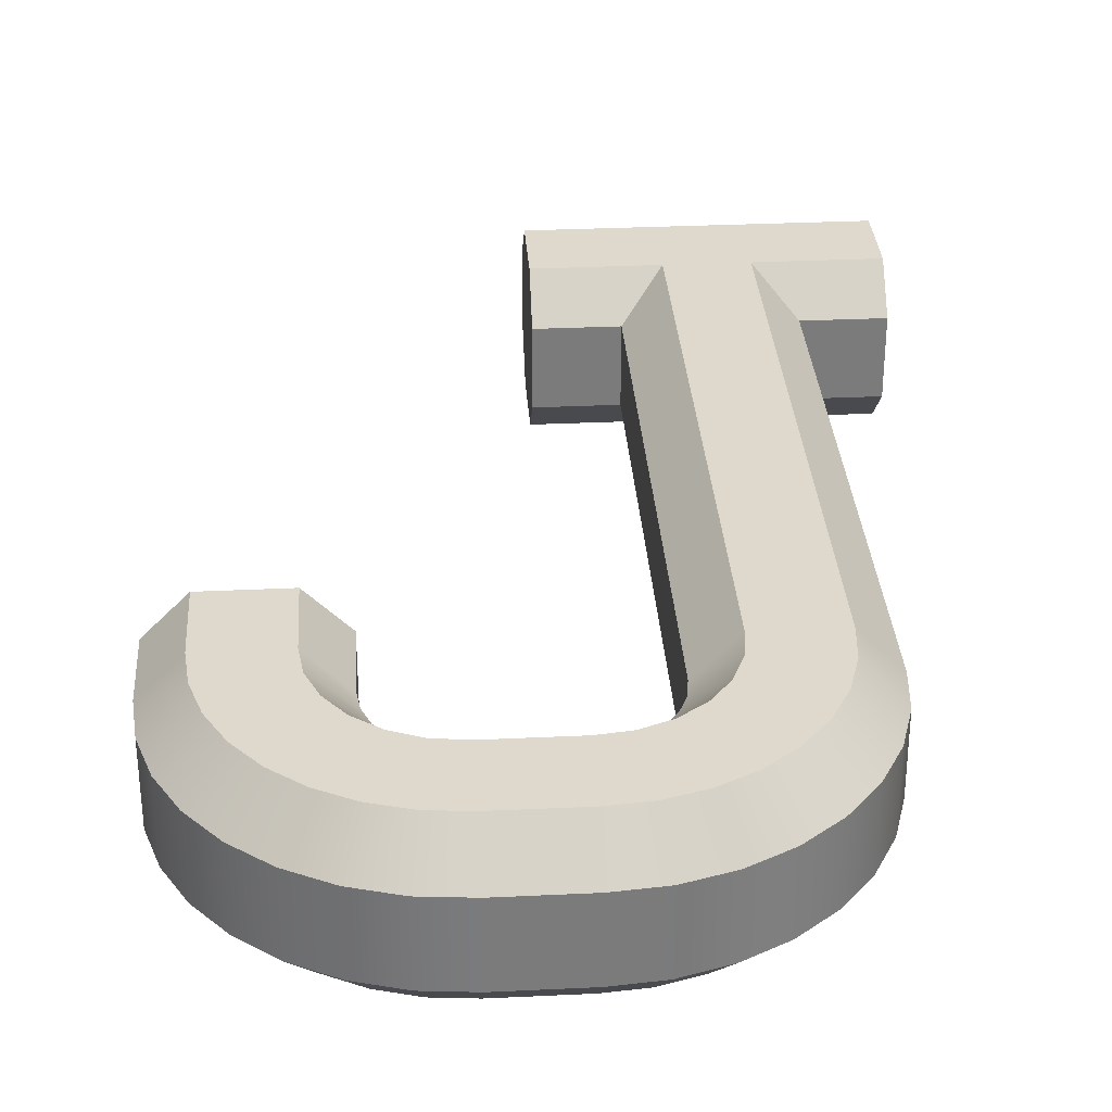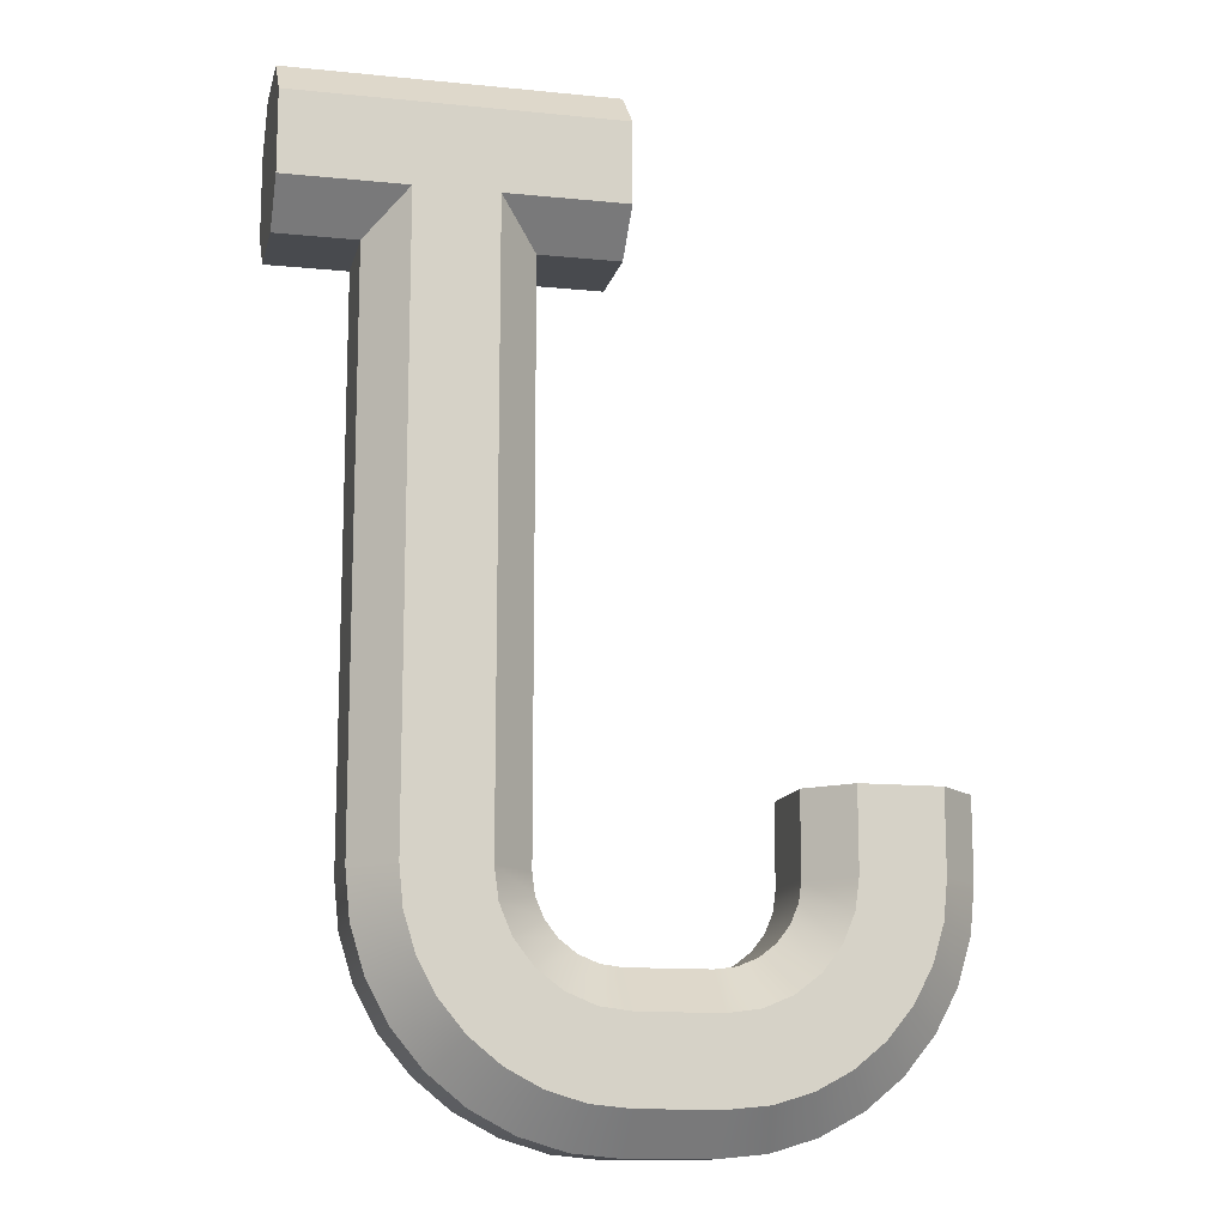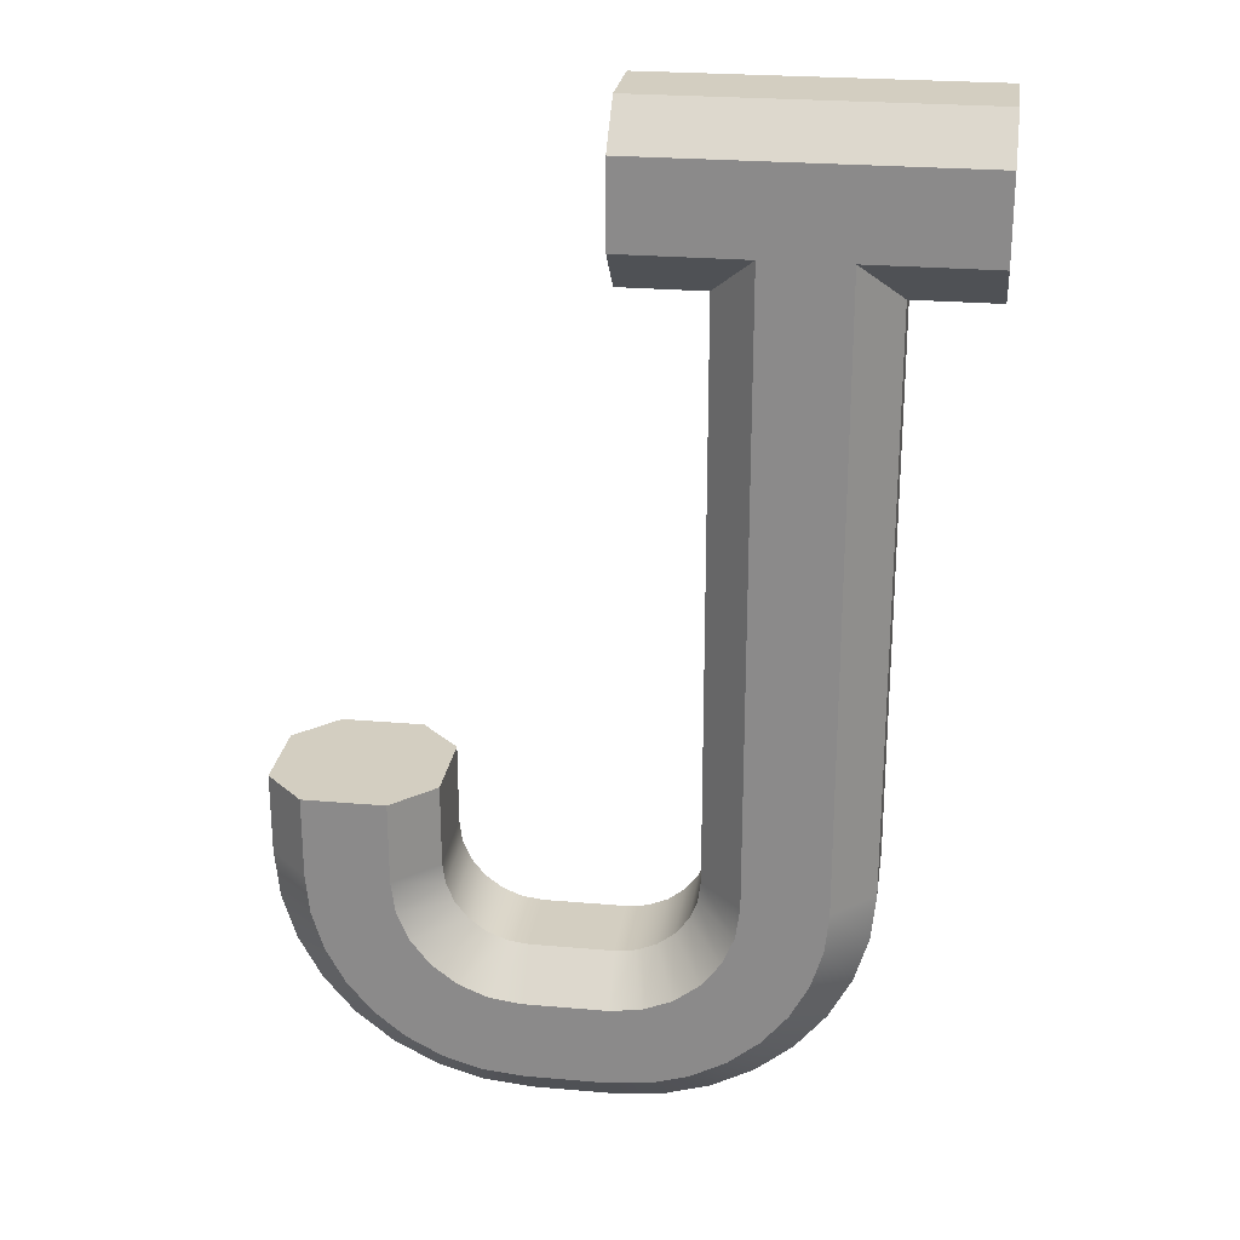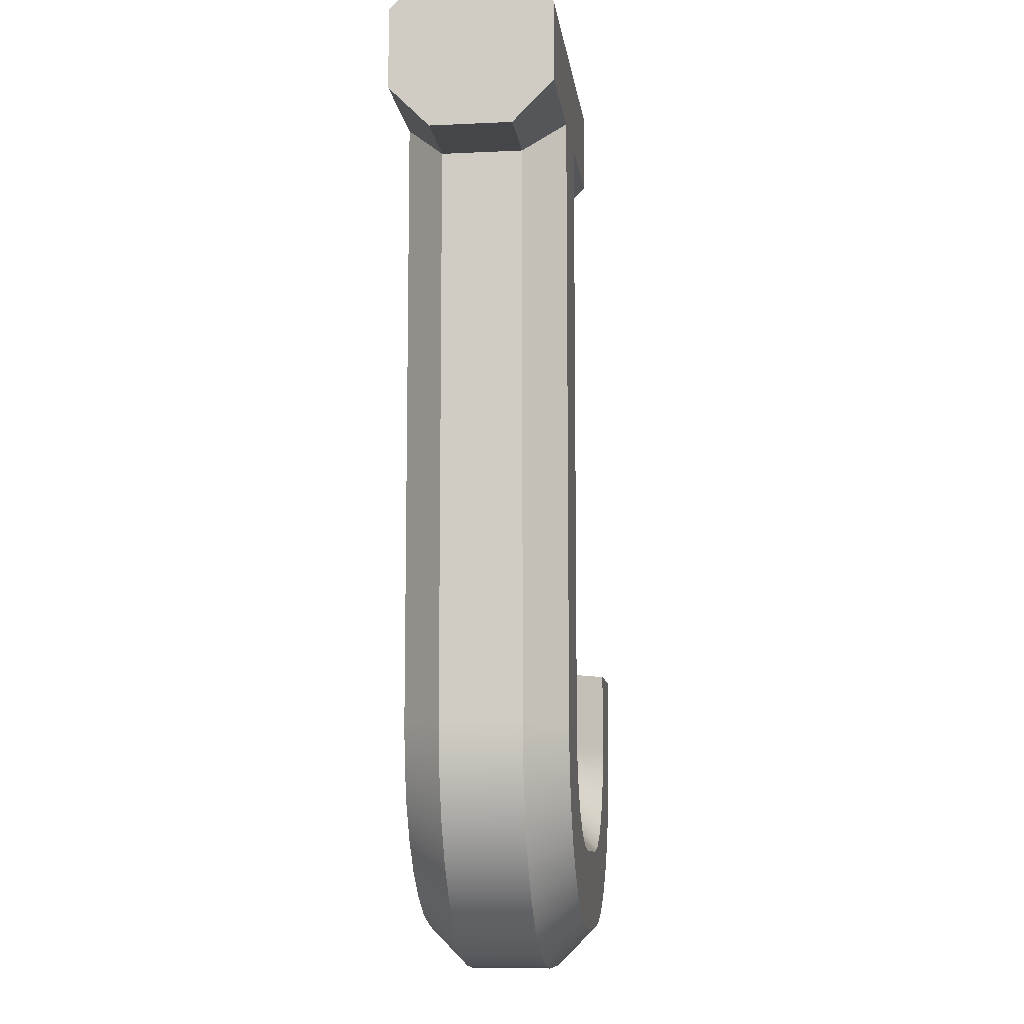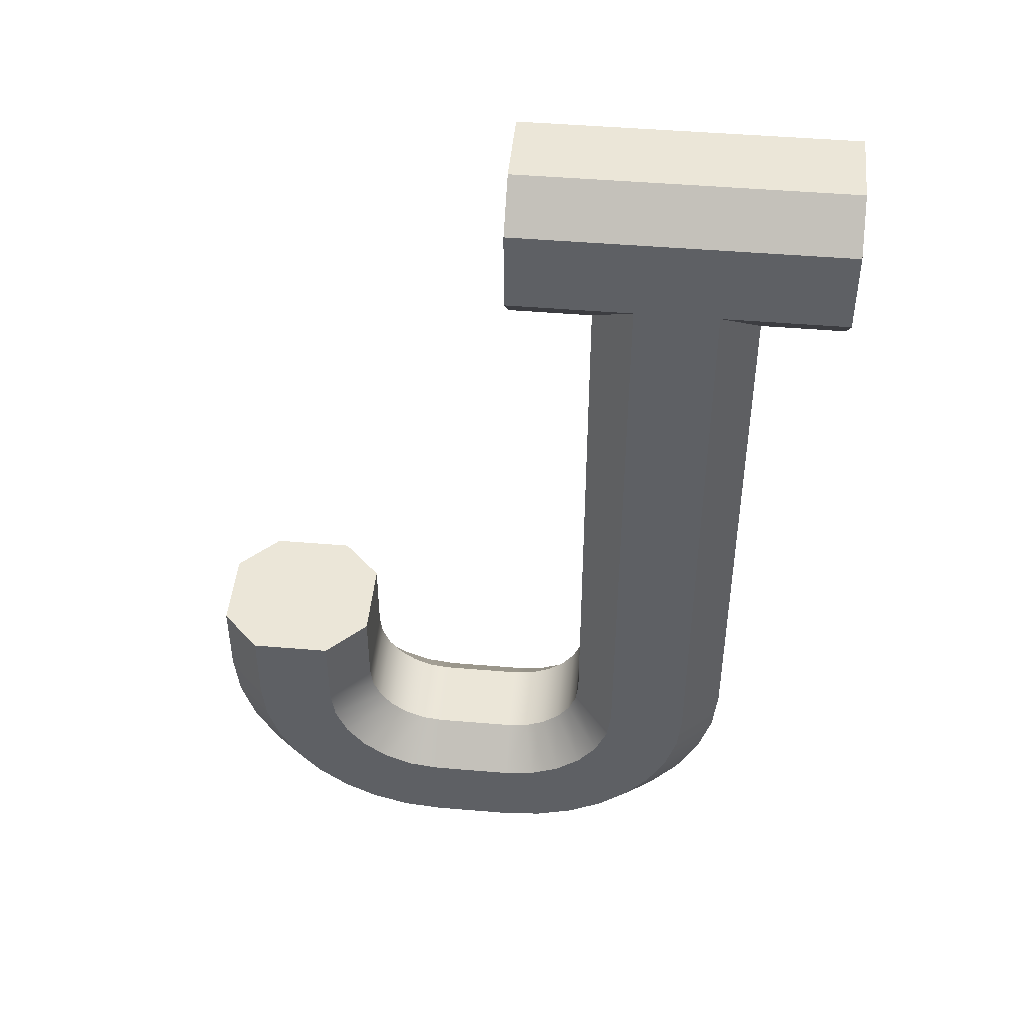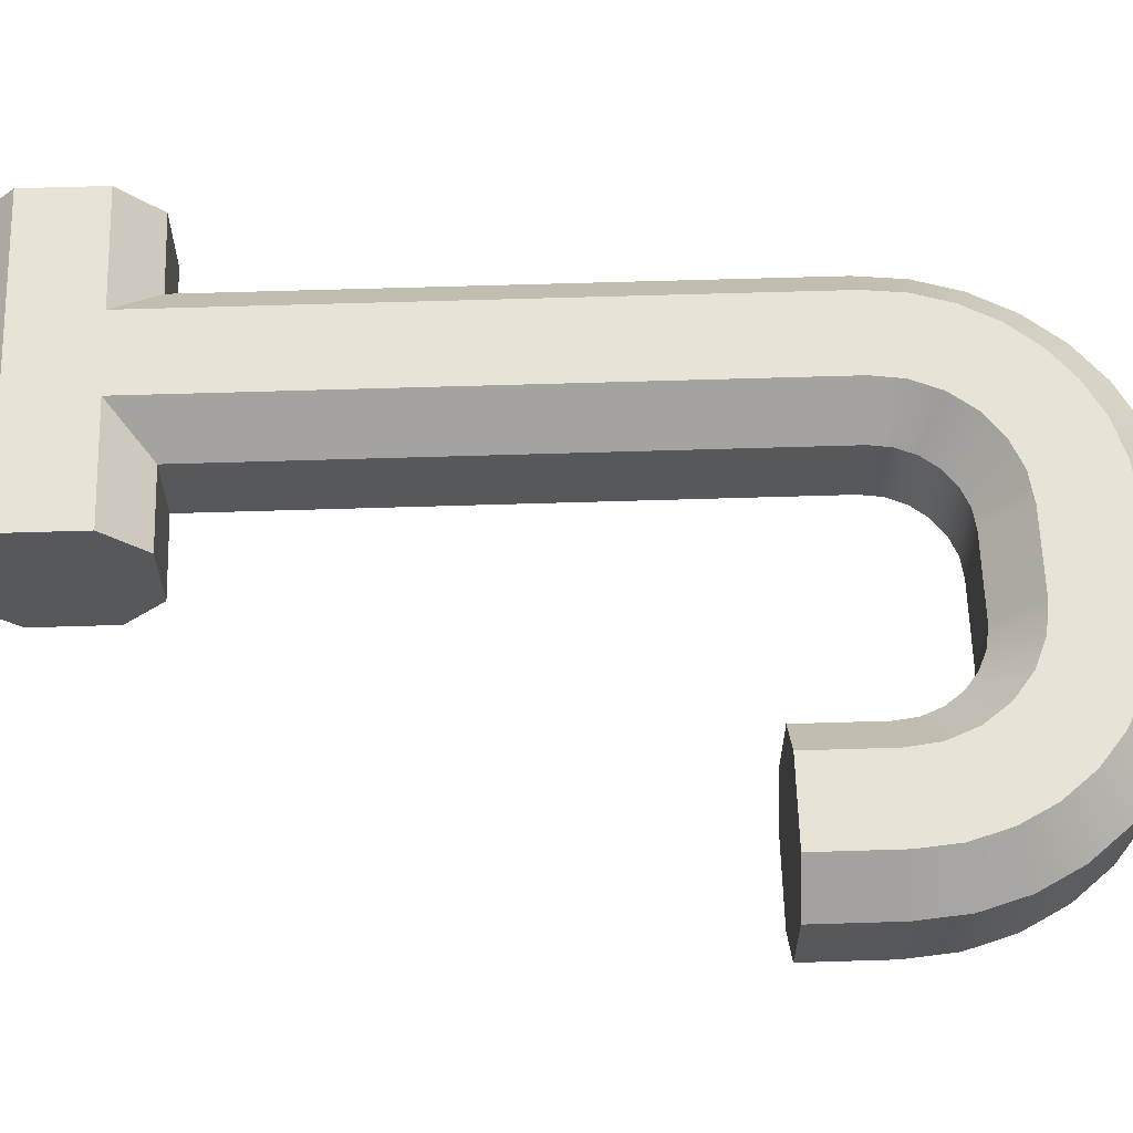
<metadata>
{"format":"obj","ext":"obj","renderer":"f3d","projection":"perspective","resolution":1024,"background":"white","views":[{"elev":31.9,"azim":-3.8,"up":"+Z"},{"elev":-13.1,"azim":167.2,"up":"+Y"},{"elev":25.0,"azim":8.1,"up":"+Y"},{"elev":-9.9,"azim":97.1,"up":"+Y"},{"elev":46.3,"azim":5.5,"up":"+Y"},{"elev":62.1,"azim":-91.8,"up":"+Z"}]}
</metadata>
<code>
o J
v 0 0.6 -0.05
v 0.4 0.6 -0.05
v 0 0.55 -0.1
v 0.4 0.55 -0.1
v 0.4 0.6 0.05
v 0 0.6 0.05
v 0 0.45 -0.1
v 0 0.4 -0.05
v 0 0.55 0.1
v 0 0.4 0.05
v 0 0.45 0.1
v 0.4 0.55 0.1
v 0.4 0.45 0.1
v 0.25 0.45 0.1
v 0.15 0.45 0.1
v 0.25 -0.3 0.1
v 0.15 -0.3 0.1
v 0.2452 -0.3488 0.1
v 0.1449 -0.3388 0.1
v 0.231 -0.3957 0.1
v 0.1299 -0.375 0.1
v 0.2079 -0.4389 0.1
v 0.1061 -0.4061 0.1
v 0.1768 -0.4768 0.1
v 0.1389 -0.5079 0.1
v 0.075 -0.4299 0.1
v 0.09567 -0.531 0.1
v 0.03882 -0.4449 0.1
v 0.04877 -0.5452 0.1
v 0 -0.45 0.1
v 0 -0.55 0.1
v -0.1 -0.45 0.1
v -0.1 -0.55 0.1
v -0.1488 -0.5452 0.1
v -0.1388 -0.4449 0.1
v -0.1957 -0.531 0.1
v -0.175 -0.4299 0.1
v -0.2389 -0.5079 0.1
v -0.2061 -0.4061 0.1
v -0.2768 -0.4768 0.1
v -0.3079 -0.4389 0.1
v -0.2299 -0.375 0.1
v -0.331 -0.3957 0.1
v -0.2449 -0.3388 0.1
v -0.3452 -0.3488 0.1
v -0.25 -0.3 0.1
v -0.35 -0.3 0.1
v -0.35 -0.2 0.1
v -0.25 -0.2 0.1
v -0.4 -0.2 -0.05
v -0.35 -0.2 -0.1
v -0.4 -0.3 -0.05
v -0.35 -0.3 -0.1
v -0.1 -0.55 -0.1
v -0.1 -0.6 -0.05
v -0.1488 -0.5452 -0.1
v -0.1585 -0.5942 -0.05
v -0.1957 -0.531 -0.1
v -0.2148 -0.5772 -0.05
v -0.2389 -0.5079 -0.1
v -0.2667 -0.5494 -0.05
v -0.2768 -0.4768 -0.1
v -0.3121 -0.5121 -0.05
v -0.3079 -0.4389 -0.1
v -0.3494 -0.4667 -0.05
v -0.331 -0.3957 -0.1
v -0.3772 -0.4148 -0.05
v -0.3452 -0.3488 -0.1
v -0.3942 -0.3585 -0.05
v 0 -0.6 -0.05
v 0 -0.55 -0.1
v 0.25 -0.3 -0.1
v 0.3 -0.3 -0.05
v 0.2452 -0.3488 -0.1
v 0.2942 -0.3585 -0.05
v 0.231 -0.3957 -0.1
v 0.2772 -0.4148 -0.05
v 0.2079 -0.4389 -0.1
v 0.2494 -0.4667 -0.05
v 0.1768 -0.4768 -0.1
v 0.2121 -0.5121 -0.05
v 0.1389 -0.5079 -0.1
v 0.1667 -0.5494 -0.05
v 0.09567 -0.531 -0.1
v 0.1148 -0.5772 -0.05
v 0.04877 -0.5452 -0.1
v 0.05853 -0.5942 -0.05
v 0.3 0.4 -0.05
v 0.25 0.45 -0.1
v 0.4 0.45 -0.1
v 0.4 0.4 -0.05
v 0.15 0.45 -0.1
v 0.15 -0.3 -0.1
v 0.1449 -0.3388 -0.1
v 0.1299 -0.375 -0.1
v 0.1061 -0.4061 -0.1
v 0.075 -0.4299 -0.1
v 0.03882 -0.4449 -0.1
v 0 -0.45 -0.1
v -0.1 -0.45 -0.1
v -0.1388 -0.4449 -0.1
v -0.175 -0.4299 -0.1
v -0.2061 -0.4061 -0.1
v -0.2299 -0.375 -0.1
v -0.2449 -0.3388 -0.1
v -0.25 -0.3 -0.1
v -0.25 -0.2 -0.1
v -0.2 -0.2 0.05
v -0.2 -0.2 -0.05
v -0.4 -0.2 0.05
v -0.4 -0.3 0.05
v 0.4 0.4 0.05
v 0.3 0.4 0.05
v -0.1 -0.6 0.05
v -0.1585 -0.5942 0.05
v -0.2148 -0.5772 0.05
v -0.2667 -0.5494 0.05
v -0.3121 -0.5121 0.05
v -0.3494 -0.4667 0.05
v -0.3772 -0.4148 0.05
v -0.3942 -0.3585 0.05
v 0 -0.6 0.05
v 0.3 -0.3 0.05
v 0.2942 -0.3585 0.05
v 0.2772 -0.4148 0.05
v 0.2494 -0.4667 0.05
v 0.2121 -0.5121 0.05
v 0.1667 -0.5494 0.05
v 0.1148 -0.5772 0.05
v 0.05853 -0.5942 0.05
v 0.1 -0.3 0.05
v 0.1 0.4 0.05
v 0 -0.4 0.05
v 0.02588 -0.3966 0.05
v 0.05 -0.3866 0.05
v 0.07071 -0.3707 0.05
v 0.0866 -0.35 0.05
v 0.09659 -0.3259 0.05
v -0.1 -0.4 0.05
v -0.2 -0.3 0.05
v -0.1966 -0.3259 0.05
v -0.1866 -0.35 0.05
v -0.1707 -0.3707 0.05
v -0.15 -0.3866 0.05
v -0.1259 -0.3966 0.05
v -0.1 -0.4 -0.05
v 0 -0.4 -0.05
v 0.02588 -0.3966 -0.05
v 0.05 -0.3866 -0.05
v 0.07071 -0.3707 -0.05
v 0.0866 -0.35 -0.05
v 0.09659 -0.3259 -0.05
v 0.1 -0.3 -0.05
v 0.1 0.4 -0.05
v -0.1259 -0.3966 -0.05
v -0.15 -0.3866 -0.05
v -0.1707 -0.3707 -0.05
v -0.1866 -0.35 -0.05
v -0.1966 -0.3259 -0.05
v -0.2 -0.3 -0.05
f 1 2 3
f 3 2 4
f 2 1 5
f 5 1 6
f 3 7 1
f 1 7 6
f 6 7 8
f 6 8 9
f 9 8 10
f 9 10 11
f 9 12 6
f 6 12 5
f 13 12 14
f 14 12 9
f 14 9 15
f 15 9 11
f 14 15 16
f 16 15 17
f 16 17 18
f 18 17 19
f 18 19 20
f 20 19 21
f 20 21 22
f 22 21 23
f 22 23 24
f 24 23 25
f 25 23 26
f 25 26 27
f 27 26 28
f 27 28 29
f 29 28 30
f 29 30 31
f 31 30 32
f 31 32 33
f 33 32 34
f 34 32 35
f 34 35 36
f 36 35 37
f 36 37 38
f 38 37 39
f 38 39 40
f 40 39 41
f 41 39 42
f 41 42 43
f 43 42 44
f 43 44 45
f 45 44 46
f 45 46 47
f 47 46 48
f 48 46 49
f 50 51 52
f 52 51 53
f 54 55 56
f 56 55 57
f 56 57 58
f 58 57 59
f 58 59 60
f 60 59 61
f 60 61 62
f 62 61 63
f 62 63 64
f 64 63 65
f 64 65 66
f 66 65 67
f 66 67 68
f 68 67 69
f 68 69 53
f 53 69 52
f 70 55 71
f 71 55 54
f 72 73 74
f 74 73 75
f 74 75 76
f 76 75 77
f 76 77 78
f 78 77 79
f 78 79 80
f 80 79 81
f 80 81 82
f 82 81 83
f 82 83 84
f 84 83 85
f 84 85 86
f 86 85 87
f 86 87 71
f 71 87 70
f 73 72 88
f 88 72 89
f 89 90 88
f 88 90 91
f 7 3 92
f 92 3 4
f 92 4 89
f 89 4 90
f 92 89 93
f 93 89 72
f 93 72 74
f 93 74 94
f 94 74 76
f 94 76 95
f 95 76 78
f 95 78 96
f 96 78 80
f 96 80 82
f 96 82 97
f 97 82 84
f 97 84 98
f 98 84 86
f 98 86 99
f 99 86 71
f 99 71 54
f 99 54 100
f 100 54 56
f 100 56 101
f 101 56 58
f 101 58 102
f 102 58 60
f 102 60 103
f 103 60 62
f 103 62 64
f 103 64 104
f 104 64 66
f 104 66 105
f 105 66 68
f 105 68 106
f 106 68 53
f 106 53 107
f 107 53 51
f 50 108 51
f 51 108 109
f 51 109 107
f 108 50 49
f 49 50 110
f 49 110 48
f 50 52 110
f 110 52 111
f 112 13 113
f 113 13 14
f 48 110 47
f 47 110 111
f 114 33 115
f 115 33 34
f 115 34 116
f 116 34 36
f 116 36 117
f 117 36 38
f 117 38 118
f 118 38 40
f 118 40 119
f 119 40 41
f 119 41 120
f 120 41 43
f 120 43 121
f 121 43 45
f 121 45 111
f 111 45 47
f 31 33 122
f 122 33 114
f 123 16 124
f 124 16 18
f 124 18 125
f 125 18 20
f 125 20 126
f 126 20 22
f 126 22 127
f 127 22 24
f 127 24 128
f 128 24 25
f 128 25 129
f 129 25 27
f 129 27 130
f 130 27 29
f 130 29 122
f 122 29 31
f 14 16 113
f 113 16 123
f 88 91 113
f 113 91 112
f 73 88 123
f 123 88 113
f 122 70 130
f 130 70 87
f 130 87 129
f 129 87 85
f 129 85 128
f 128 85 83
f 128 83 127
f 127 83 81
f 127 81 126
f 126 81 79
f 126 79 125
f 125 79 77
f 125 77 124
f 124 77 75
f 124 75 123
f 123 75 73
f 55 70 114
f 114 70 122
f 111 52 121
f 121 52 69
f 121 69 120
f 120 69 67
f 120 67 119
f 119 67 65
f 119 65 118
f 118 65 63
f 118 63 117
f 117 63 61
f 117 61 116
f 116 61 59
f 116 59 115
f 115 59 57
f 115 57 114
f 114 57 55
f 131 17 132
f 132 17 15
f 133 30 134
f 134 30 28
f 134 28 135
f 135 28 26
f 135 26 136
f 136 26 23
f 136 23 137
f 137 23 21
f 137 21 138
f 138 21 19
f 138 19 131
f 131 19 17
f 32 30 139
f 139 30 133
f 140 46 141
f 141 46 44
f 141 44 142
f 142 44 42
f 142 42 143
f 143 42 39
f 143 39 144
f 144 39 37
f 144 37 145
f 145 37 35
f 145 35 139
f 139 35 32
f 108 49 140
f 140 49 46
f 15 11 132
f 132 11 10
f 139 133 146
f 146 133 147
f 147 133 148
f 148 133 134
f 148 134 149
f 149 134 135
f 149 135 150
f 150 135 136
f 150 136 151
f 151 136 137
f 151 137 152
f 152 137 138
f 152 138 153
f 153 138 131
f 131 132 153
f 153 132 154
f 132 10 154
f 154 10 8
f 8 7 154
f 154 7 92
f 92 93 154
f 154 93 153
f 153 93 152
f 152 93 94
f 152 94 151
f 151 94 95
f 151 95 150
f 150 95 96
f 150 96 149
f 149 96 97
f 149 97 148
f 148 97 98
f 148 98 147
f 147 98 99
f 146 147 100
f 100 147 99
f 146 100 155
f 155 100 101
f 155 101 156
f 156 101 102
f 156 102 157
f 157 102 103
f 157 103 158
f 158 103 104
f 158 104 159
f 159 104 105
f 159 105 160
f 160 105 106
f 107 109 106
f 106 109 160
f 160 140 159
f 159 140 141
f 159 141 158
f 158 141 142
f 158 142 157
f 157 142 143
f 157 143 156
f 156 143 144
f 156 144 155
f 155 144 145
f 155 145 146
f 146 145 139
f 108 140 109
f 109 140 160
f 2 112 4
f 4 112 91
f 4 91 90
f 112 2 13
f 13 2 5
f 13 5 12

</code>
